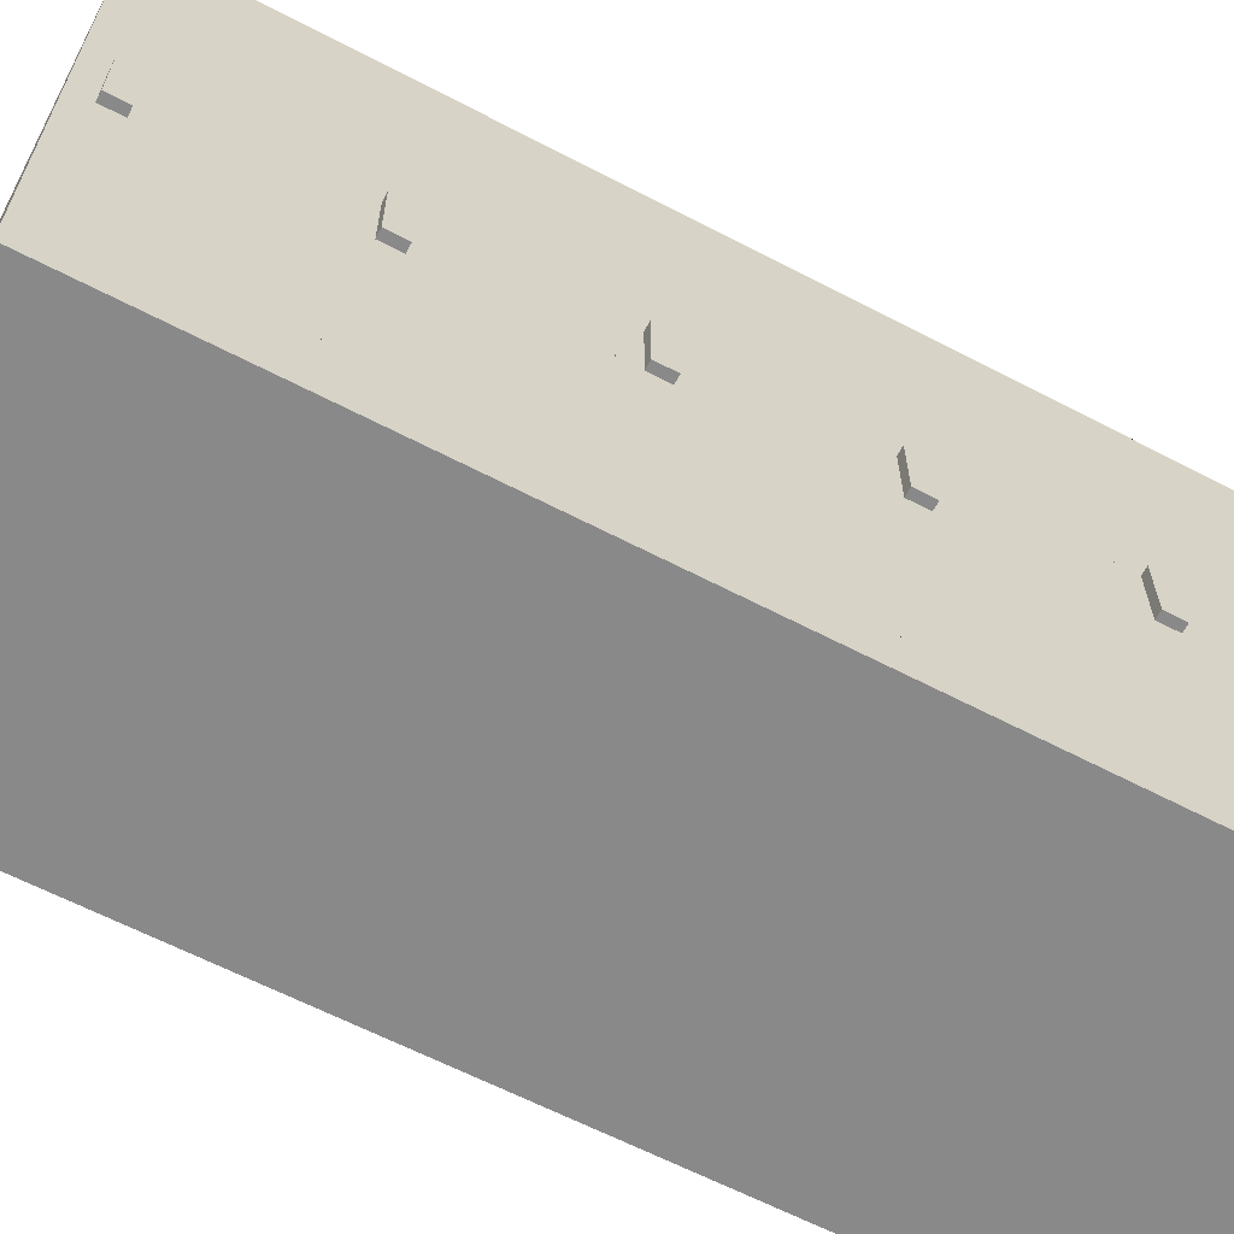
<metadata>
{"format":"obj","ext":"obj","renderer":"f3d","projection":"perspective","resolution":1024,"background":"white","views":[{"elev":-63.2,"azim":62.2,"up":"+Y"}]}
</metadata>
<code>
o Cube
v 2.57 -0.06445 -1.34
v 2.57 -8.464 -1.34
v 2.57 -0.06445 1.34
v 2.57 -8.464 1.34
v -2.57 -0.06445 -1.34
v -2.57 -8.464 -1.34
v -2.57 -0.06445 1.34
v -2.57 -8.464 1.34
v 2.57 -0.9978 -1.34
v 2.57 -1.931 -1.34
v 2.57 -2.864 -1.34
v 2.57 -3.798 -1.34
v 2.57 -4.731 -1.34
v 2.57 -5.664 -1.34
v 2.57 -6.598 -1.34
v 2.57 -7.531 -1.34
v 2.57 -0.9978 1.34
v 2.57 -1.931 1.34
v 2.57 -2.864 1.34
v 2.57 -3.798 1.34
v 2.57 -4.731 1.34
v 2.57 -5.664 1.34
v 2.57 -6.598 1.34
v 2.57 -7.531 1.34
v 2.57 -0.06445 -1.042
v 2.57 -0.06445 -0.7444
v 2.57 -0.06445 -0.4467
v 2.57 -0.06445 -0.1489
v 2.57 -0.06445 0.1489
v 2.57 -0.06445 0.4467
v 2.57 -0.06445 0.7444
v 2.57 -0.06445 1.042
v 2.57 -8.464 1.042
v 2.57 -8.464 0.7444
v 2.57 -8.464 0.4467
v 2.57 -8.464 0.1489
v 2.57 -8.464 -0.1489
v 2.57 -8.464 -0.4467
v 2.57 -8.464 -0.7444
v 2.57 -8.464 -1.042
v 2.57 -7.531 -1.042
v 2.57 -7.531 -0.7444
v 2.57 -7.531 -0.4467
v 2.57 -7.531 -0.1489
v 2.57 -7.531 0.1489
v 2.57 -7.531 0.4467
v 2.57 -7.531 0.7444
v 2.57 -7.531 1.042
v 2.57 -6.598 -1.042
v 2.57 -6.598 -0.7444
v 2.57 -6.598 -0.4467
v 2.57 -6.598 -0.1489
v 2.57 -6.598 0.1489
v 2.57 -6.598 0.4467
v 2.57 -6.598 0.7444
v 2.57 -6.598 1.042
v 2.57 -5.664 -1.042
v 2.57 -5.664 -0.7444
v 2.57 -5.664 -0.4467
v 2.57 -5.664 -0.1489
v 2.57 -5.664 0.1489
v 2.57 -5.664 0.4467
v 2.57 -5.664 0.7444
v 2.57 -5.664 1.042
v 2.57 -4.731 -1.042
v 2.57 -4.731 -0.7444
v 2.57 -4.731 -0.4467
v 2.57 -4.731 -0.1489
v 2.57 -4.731 0.1489
v 2.57 -4.731 0.4467
v 2.57 -4.731 0.7444
v 2.57 -4.731 1.042
v 2.57 -3.798 -1.042
v 2.57 -3.798 -0.7444
v 2.57 -3.798 -0.4467
v 2.57 -3.798 -0.1489
v 2.57 -3.798 0.1489
v 2.57 -3.798 0.4467
v 2.57 -3.798 0.7444
v 2.57 -3.798 1.042
v 2.57 -2.864 -1.042
v 2.57 -2.864 -0.7444
v 2.57 -2.864 -0.4467
v 2.57 -2.864 -0.1489
v 2.57 -2.864 0.1489
v 2.57 -2.864 0.4467
v 2.57 -2.864 0.7444
v 2.57 -2.864 1.042
v 2.57 -1.931 -1.042
v 2.57 -1.931 -0.7444
v 2.57 -1.931 -0.4467
v 2.57 -1.931 -0.1489
v 2.57 -1.931 0.1489
v 2.57 -1.931 0.4467
v 2.57 -1.931 0.7444
v 2.57 -1.931 1.042
v 2.57 -0.9978 -1.042
v 2.57 -0.9978 -0.7444
v 2.57 -0.9978 -0.4467
v 2.57 -0.9978 -0.1489
v 2.57 -0.9978 0.1489
v 2.57 -0.9978 0.4467
v 2.57 -0.9978 0.7444
v 2.57 -0.9978 1.042
v 2.696 -4.731 0.7444
v 2.696 -4.731 1.042
v 2.696 -3.798 0.7444
v 2.696 -3.798 1.042
f 1 5 7 3 32 31 30 29 28 27 26 25
f 4 24 23 22 21 20 19 18 17 3 7 8
f 8 7 5 6
f 6 2 40 39 38 37 36 35 34 33 4 8
f 104 32 3 17
f 6 5 1 9 10 11 12 13 14 15 16 2
f 33 48 24 4
f 48 56 23 24
f 56 64 22 23
f 64 72 21 22
f 72 80 20 21
f 80 88 19 20
f 88 96 18 19
f 96 104 17 18
f 2 16 41 40
f 40 41 42 39
f 39 42 43 38
f 38 43 44 37
f 37 44 45 36
f 36 45 46 35
f 35 46 47 34
f 34 47 48 33
f 16 15 49 41
f 41 49 50 42
f 42 50 51 43
f 43 51 52 44
f 44 52 53 45
f 45 53 54 46
f 46 54 55 47
f 47 55 56 48
f 15 14 57 49
f 49 57 58 50
f 50 58 59 51
f 51 59 60 52
f 52 60 61 53
f 53 61 62 54
f 54 62 63 55
f 55 63 64 56
f 14 13 65 57
f 57 65 66 58
f 58 66 67 59
f 59 67 68 60
f 60 68 69 61
f 61 69 70 62
f 62 70 71 63
f 63 71 72 64
f 13 12 73 65
f 65 73 74 66
f 66 74 75 67
f 67 75 76 68
f 68 76 77 69
f 69 77 78 70
f 70 78 79 71
f 72 71 105 106
f 12 11 81 73
f 73 81 82 74
f 74 82 83 75
f 75 83 84 76
f 76 84 85 77
f 77 85 86 78
f 78 86 87 79
f 79 87 88 80
f 11 10 89 81
f 81 89 90 82
f 82 90 91 83
f 83 91 92 84
f 84 92 93 85
f 85 93 94 86
f 86 94 95 87
f 87 95 96 88
f 10 9 97 89
f 89 97 98 90
f 90 98 99 91
f 91 99 100 92
f 92 100 101 93
f 93 101 102 94
f 94 102 103 95
f 95 103 104 96
f 9 1 25 97
f 97 25 26 98
f 98 26 27 99
f 99 27 28 100
f 100 28 29 101
f 101 29 30 102
f 102 30 31 103
f 103 31 32 104
f 105 107 108 106
f 79 80 108 107
f 71 79 107 105
f 80 72 106 108
o Cube.001
v 2.57 -0.06445 1.34
v 2.57 -8.464 1.34
v 2.57 -0.06445 4.02
v 2.57 -8.464 4.02
v -2.57 -0.06445 1.34
v -2.57 -8.464 1.34
v -2.57 -0.06445 4.02
v -2.57 -8.464 4.02
v 2.57 -0.9978 1.34
v 2.57 -1.931 1.34
v 2.57 -2.864 1.34
v 2.57 -3.798 1.34
v 2.57 -4.731 1.34
v 2.57 -5.664 1.34
v 2.57 -6.598 1.34
v 2.57 -7.531 1.34
v 2.57 -0.9978 4.02
v 2.57 -1.931 4.02
v 2.57 -2.864 4.02
v 2.57 -3.798 4.02
v 2.57 -4.731 4.02
v 2.57 -5.664 4.02
v 2.57 -6.598 4.02
v 2.57 -7.531 4.02
v 2.57 -0.06445 1.638
v 2.57 -0.06445 1.936
v 2.57 -0.06445 2.233
v 2.57 -0.06445 2.531
v 2.57 -0.06445 2.829
v 2.57 -0.06445 3.127
v 2.57 -0.06445 3.424
v 2.57 -0.06445 3.722
v 2.57 -8.464 3.722
v 2.57 -8.464 3.424
v 2.57 -8.464 3.127
v 2.57 -8.464 2.829
v 2.57 -8.464 2.531
v 2.57 -8.464 2.233
v 2.57 -8.464 1.936
v 2.57 -8.464 1.638
v 2.57 -7.531 1.638
v 2.57 -7.531 1.936
v 2.57 -7.531 2.233
v 2.57 -7.531 2.531
v 2.57 -7.531 2.829
v 2.57 -7.531 3.127
v 2.57 -7.531 3.424
v 2.57 -7.531 3.722
v 2.57 -6.598 1.638
v 2.57 -6.598 1.936
v 2.57 -6.598 2.233
v 2.57 -6.598 2.531
v 2.57 -6.598 2.829
v 2.57 -6.598 3.127
v 2.57 -6.598 3.424
v 2.57 -6.598 3.722
v 2.57 -5.664 1.638
v 2.57 -5.664 1.936
v 2.57 -5.664 2.233
v 2.57 -5.664 2.531
v 2.57 -5.664 2.829
v 2.57 -5.664 3.127
v 2.57 -5.664 3.424
v 2.57 -5.664 3.722
v 2.57 -4.731 1.638
v 2.57 -4.731 1.936
v 2.57 -4.731 2.233
v 2.57 -4.731 2.531
v 2.57 -4.731 2.829
v 2.57 -4.731 3.127
v 2.57 -4.731 3.424
v 2.57 -4.731 3.722
v 2.57 -3.798 1.638
v 2.57 -3.798 1.936
v 2.57 -3.798 2.233
v 2.57 -3.798 2.531
v 2.57 -3.798 2.829
v 2.57 -3.798 3.127
v 2.57 -3.798 3.424
v 2.57 -3.798 3.722
v 2.57 -2.864 1.638
v 2.57 -2.864 1.936
v 2.57 -2.864 2.233
v 2.57 -2.864 2.531
v 2.57 -2.864 2.829
v 2.57 -2.864 3.127
v 2.57 -2.864 3.424
v 2.57 -2.864 3.722
v 2.57 -1.931 1.638
v 2.57 -1.931 1.936
v 2.57 -1.931 2.233
v 2.57 -1.931 2.531
v 2.57 -1.931 2.829
v 2.57 -1.931 3.127
v 2.57 -1.931 3.424
v 2.57 -1.931 3.722
v 2.57 -0.9978 1.638
v 2.57 -0.9978 1.936
v 2.57 -0.9978 2.233
v 2.57 -0.9978 2.531
v 2.57 -0.9978 2.829
v 2.57 -0.9978 3.127
v 2.57 -0.9978 3.424
v 2.57 -0.9978 3.722
v 2.696 -4.731 3.424
v 2.696 -4.731 3.722
v 2.696 -3.798 3.424
v 2.696 -3.798 3.722
f 109 113 115 111 140 139 138 137 136 135 134 133
f 112 132 131 130 129 128 127 126 125 111 115 116
f 116 115 113 114
f 114 110 148 147 146 145 144 143 142 141 112 116
f 212 140 111 125
f 114 113 109 117 118 119 120 121 122 123 124 110
f 141 156 132 112
f 156 164 131 132
f 164 172 130 131
f 172 180 129 130
f 180 188 128 129
f 188 196 127 128
f 196 204 126 127
f 204 212 125 126
f 110 124 149 148
f 148 149 150 147
f 147 150 151 146
f 146 151 152 145
f 145 152 153 144
f 144 153 154 143
f 143 154 155 142
f 142 155 156 141
f 124 123 157 149
f 149 157 158 150
f 150 158 159 151
f 151 159 160 152
f 152 160 161 153
f 153 161 162 154
f 154 162 163 155
f 155 163 164 156
f 123 122 165 157
f 157 165 166 158
f 158 166 167 159
f 159 167 168 160
f 160 168 169 161
f 161 169 170 162
f 162 170 171 163
f 163 171 172 164
f 122 121 173 165
f 165 173 174 166
f 166 174 175 167
f 167 175 176 168
f 168 176 177 169
f 169 177 178 170
f 170 178 179 171
f 171 179 180 172
f 121 120 181 173
f 173 181 182 174
f 174 182 183 175
f 175 183 184 176
f 176 184 185 177
f 177 185 186 178
f 178 186 187 179
f 180 179 213 214
f 120 119 189 181
f 181 189 190 182
f 182 190 191 183
f 183 191 192 184
f 184 192 193 185
f 185 193 194 186
f 186 194 195 187
f 187 195 196 188
f 119 118 197 189
f 189 197 198 190
f 190 198 199 191
f 191 199 200 192
f 192 200 201 193
f 193 201 202 194
f 194 202 203 195
f 195 203 204 196
f 118 117 205 197
f 197 205 206 198
f 198 206 207 199
f 199 207 208 200
f 200 208 209 201
f 201 209 210 202
f 202 210 211 203
f 203 211 212 204
f 117 109 133 205
f 205 133 134 206
f 206 134 135 207
f 207 135 136 208
f 208 136 137 209
f 209 137 138 210
f 210 138 139 211
f 211 139 140 212
f 213 215 216 214
f 187 188 216 215
f 179 187 215 213
f 188 180 214 216
o Cube.002
v 2.57 -0.06445 4.02
v 2.57 -8.464 4.02
v 2.57 -0.06445 6.7
v 2.57 -8.464 6.7
v -2.57 -0.06445 4.02
v -2.57 -8.464 4.02
v -2.57 -0.06445 6.7
v -2.57 -8.464 6.7
v 2.57 -0.9978 4.02
v 2.57 -1.931 4.02
v 2.57 -2.864 4.02
v 2.57 -3.798 4.02
v 2.57 -4.731 4.02
v 2.57 -5.664 4.02
v 2.57 -6.598 4.02
v 2.57 -7.531 4.02
v 2.57 -0.9978 6.7
v 2.57 -1.931 6.7
v 2.57 -2.864 6.7
v 2.57 -3.798 6.7
v 2.57 -4.731 6.7
v 2.57 -5.664 6.7
v 2.57 -6.598 6.7
v 2.57 -7.531 6.7
v 2.57 -0.06445 4.318
v 2.57 -0.06445 4.616
v 2.57 -0.06445 4.913
v 2.57 -0.06445 5.211
v 2.57 -0.06445 5.509
v 2.57 -0.06445 5.807
v 2.57 -0.06445 6.104
v 2.57 -0.06445 6.402
v 2.57 -8.464 6.402
v 2.57 -8.464 6.104
v 2.57 -8.464 5.807
v 2.57 -8.464 5.509
v 2.57 -8.464 5.211
v 2.57 -8.464 4.913
v 2.57 -8.464 4.616
v 2.57 -8.464 4.318
v 2.57 -7.531 4.318
v 2.57 -7.531 4.616
v 2.57 -7.531 4.913
v 2.57 -7.531 5.211
v 2.57 -7.531 5.509
v 2.57 -7.531 5.807
v 2.57 -7.531 6.104
v 2.57 -7.531 6.402
v 2.57 -6.598 4.318
v 2.57 -6.598 4.616
v 2.57 -6.598 4.913
v 2.57 -6.598 5.211
v 2.57 -6.598 5.509
v 2.57 -6.598 5.807
v 2.57 -6.598 6.104
v 2.57 -6.598 6.402
v 2.57 -5.664 4.318
v 2.57 -5.664 4.616
v 2.57 -5.664 4.913
v 2.57 -5.664 5.211
v 2.57 -5.664 5.509
v 2.57 -5.664 5.807
v 2.57 -5.664 6.104
v 2.57 -5.664 6.402
v 2.57 -4.731 4.318
v 2.57 -4.731 4.616
v 2.57 -4.731 4.913
v 2.57 -4.731 5.211
v 2.57 -4.731 5.509
v 2.57 -4.731 5.807
v 2.57 -4.731 6.104
v 2.57 -4.731 6.402
v 2.57 -3.798 4.318
v 2.57 -3.798 4.616
v 2.57 -3.798 4.913
v 2.57 -3.798 5.211
v 2.57 -3.798 5.509
v 2.57 -3.798 5.807
v 2.57 -3.798 6.104
v 2.57 -3.798 6.402
v 2.57 -2.864 4.318
v 2.57 -2.864 4.616
v 2.57 -2.864 4.913
v 2.57 -2.864 5.211
v 2.57 -2.864 5.509
v 2.57 -2.864 5.807
v 2.57 -2.864 6.104
v 2.57 -2.864 6.402
v 2.57 -1.931 4.318
v 2.57 -1.931 4.616
v 2.57 -1.931 4.913
v 2.57 -1.931 5.211
v 2.57 -1.931 5.509
v 2.57 -1.931 5.807
v 2.57 -1.931 6.104
v 2.57 -1.931 6.402
v 2.57 -0.9978 4.318
v 2.57 -0.9978 4.616
v 2.57 -0.9978 4.913
v 2.57 -0.9978 5.211
v 2.57 -0.9978 5.509
v 2.57 -0.9978 5.807
v 2.57 -0.9978 6.104
v 2.57 -0.9978 6.402
v 2.696 -4.731 6.104
v 2.696 -4.731 6.402
v 2.696 -3.798 6.104
v 2.696 -3.798 6.402
f 217 221 223 219 248 247 246 245 244 243 242 241
f 220 240 239 238 237 236 235 234 233 219 223 224
f 224 223 221 222
f 222 218 256 255 254 253 252 251 250 249 220 224
f 320 248 219 233
f 222 221 217 225 226 227 228 229 230 231 232 218
f 249 264 240 220
f 264 272 239 240
f 272 280 238 239
f 280 288 237 238
f 288 296 236 237
f 296 304 235 236
f 304 312 234 235
f 312 320 233 234
f 218 232 257 256
f 256 257 258 255
f 255 258 259 254
f 254 259 260 253
f 253 260 261 252
f 252 261 262 251
f 251 262 263 250
f 250 263 264 249
f 232 231 265 257
f 257 265 266 258
f 258 266 267 259
f 259 267 268 260
f 260 268 269 261
f 261 269 270 262
f 262 270 271 263
f 263 271 272 264
f 231 230 273 265
f 265 273 274 266
f 266 274 275 267
f 267 275 276 268
f 268 276 277 269
f 269 277 278 270
f 270 278 279 271
f 271 279 280 272
f 230 229 281 273
f 273 281 282 274
f 274 282 283 275
f 275 283 284 276
f 276 284 285 277
f 277 285 286 278
f 278 286 287 279
f 279 287 288 280
f 229 228 289 281
f 281 289 290 282
f 282 290 291 283
f 283 291 292 284
f 284 292 293 285
f 285 293 294 286
f 286 294 295 287
f 288 287 321 322
f 228 227 297 289
f 289 297 298 290
f 290 298 299 291
f 291 299 300 292
f 292 300 301 293
f 293 301 302 294
f 294 302 303 295
f 295 303 304 296
f 227 226 305 297
f 297 305 306 298
f 298 306 307 299
f 299 307 308 300
f 300 308 309 301
f 301 309 310 302
f 302 310 311 303
f 303 311 312 304
f 226 225 313 305
f 305 313 314 306
f 306 314 315 307
f 307 315 316 308
f 308 316 317 309
f 309 317 318 310
f 310 318 319 311
f 311 319 320 312
f 225 217 241 313
f 313 241 242 314
f 314 242 243 315
f 315 243 244 316
f 316 244 245 317
f 317 245 246 318
f 318 246 247 319
f 319 247 248 320
f 321 323 324 322
f 295 296 324 323
f 287 295 323 321
f 296 288 322 324
o Cube.003
v 2.57 -0.06445 6.7
v 2.57 -8.464 6.7
v 2.57 -0.06445 9.38
v 2.57 -8.464 9.38
v -2.57 -0.06445 6.7
v -2.57 -8.464 6.7
v -2.57 -0.06445 9.38
v -2.57 -8.464 9.38
v 2.57 -0.9978 6.7
v 2.57 -1.931 6.7
v 2.57 -2.864 6.7
v 2.57 -3.798 6.7
v 2.57 -4.731 6.7
v 2.57 -5.664 6.7
v 2.57 -6.598 6.7
v 2.57 -7.531 6.7
v 2.57 -0.9978 9.38
v 2.57 -1.931 9.38
v 2.57 -2.864 9.38
v 2.57 -3.798 9.38
v 2.57 -4.731 9.38
v 2.57 -5.664 9.38
v 2.57 -6.598 9.38
v 2.57 -7.531 9.38
v 2.57 -0.06445 6.998
v 2.57 -0.06445 7.296
v 2.57 -0.06445 7.593
v 2.57 -0.06445 7.891
v 2.57 -0.06445 8.189
v 2.57 -0.06445 8.487
v 2.57 -0.06445 8.784
v 2.57 -0.06445 9.082
v 2.57 -8.464 9.082
v 2.57 -8.464 8.784
v 2.57 -8.464 8.487
v 2.57 -8.464 8.189
v 2.57 -8.464 7.891
v 2.57 -8.464 7.593
v 2.57 -8.464 7.296
v 2.57 -8.464 6.998
v 2.57 -7.531 6.998
v 2.57 -7.531 7.296
v 2.57 -7.531 7.593
v 2.57 -7.531 7.891
v 2.57 -7.531 8.189
v 2.57 -7.531 8.487
v 2.57 -7.531 8.784
v 2.57 -7.531 9.082
v 2.57 -6.598 6.998
v 2.57 -6.598 7.296
v 2.57 -6.598 7.593
v 2.57 -6.598 7.891
v 2.57 -6.598 8.189
v 2.57 -6.598 8.487
v 2.57 -6.598 8.784
v 2.57 -6.598 9.082
v 2.57 -5.664 6.998
v 2.57 -5.664 7.296
v 2.57 -5.664 7.593
v 2.57 -5.664 7.891
v 2.57 -5.664 8.189
v 2.57 -5.664 8.487
v 2.57 -5.664 8.784
v 2.57 -5.664 9.082
v 2.57 -4.731 6.998
v 2.57 -4.731 7.296
v 2.57 -4.731 7.593
v 2.57 -4.731 7.891
v 2.57 -4.731 8.189
v 2.57 -4.731 8.487
v 2.57 -4.731 8.784
v 2.57 -4.731 9.082
v 2.57 -3.798 6.998
v 2.57 -3.798 7.296
v 2.57 -3.798 7.593
v 2.57 -3.798 7.891
v 2.57 -3.798 8.189
v 2.57 -3.798 8.487
v 2.57 -3.798 8.784
v 2.57 -3.798 9.082
v 2.57 -2.864 6.998
v 2.57 -2.864 7.296
v 2.57 -2.864 7.593
v 2.57 -2.864 7.891
v 2.57 -2.864 8.189
v 2.57 -2.864 8.487
v 2.57 -2.864 8.784
v 2.57 -2.864 9.082
v 2.57 -1.931 6.998
v 2.57 -1.931 7.296
v 2.57 -1.931 7.593
v 2.57 -1.931 7.891
v 2.57 -1.931 8.189
v 2.57 -1.931 8.487
v 2.57 -1.931 8.784
v 2.57 -1.931 9.082
v 2.57 -0.9978 6.998
v 2.57 -0.9978 7.296
v 2.57 -0.9978 7.593
v 2.57 -0.9978 7.891
v 2.57 -0.9978 8.189
v 2.57 -0.9978 8.487
v 2.57 -0.9978 8.784
v 2.57 -0.9978 9.082
v 2.696 -4.731 8.784
v 2.696 -4.731 9.082
v 2.696 -3.798 8.784
v 2.696 -3.798 9.082
f 325 329 331 327 356 355 354 353 352 351 350 349
f 328 348 347 346 345 344 343 342 341 327 331 332
f 332 331 329 330
f 330 326 364 363 362 361 360 359 358 357 328 332
f 428 356 327 341
f 330 329 325 333 334 335 336 337 338 339 340 326
f 357 372 348 328
f 372 380 347 348
f 380 388 346 347
f 388 396 345 346
f 396 404 344 345
f 404 412 343 344
f 412 420 342 343
f 420 428 341 342
f 326 340 365 364
f 364 365 366 363
f 363 366 367 362
f 362 367 368 361
f 361 368 369 360
f 360 369 370 359
f 359 370 371 358
f 358 371 372 357
f 340 339 373 365
f 365 373 374 366
f 366 374 375 367
f 367 375 376 368
f 368 376 377 369
f 369 377 378 370
f 370 378 379 371
f 371 379 380 372
f 339 338 381 373
f 373 381 382 374
f 374 382 383 375
f 375 383 384 376
f 376 384 385 377
f 377 385 386 378
f 378 386 387 379
f 379 387 388 380
f 338 337 389 381
f 381 389 390 382
f 382 390 391 383
f 383 391 392 384
f 384 392 393 385
f 385 393 394 386
f 386 394 395 387
f 387 395 396 388
f 337 336 397 389
f 389 397 398 390
f 390 398 399 391
f 391 399 400 392
f 392 400 401 393
f 393 401 402 394
f 394 402 403 395
f 396 395 429 430
f 336 335 405 397
f 397 405 406 398
f 398 406 407 399
f 399 407 408 400
f 400 408 409 401
f 401 409 410 402
f 402 410 411 403
f 403 411 412 404
f 335 334 413 405
f 405 413 414 406
f 406 414 415 407
f 407 415 416 408
f 408 416 417 409
f 409 417 418 410
f 410 418 419 411
f 411 419 420 412
f 334 333 421 413
f 413 421 422 414
f 414 422 423 415
f 415 423 424 416
f 416 424 425 417
f 417 425 426 418
f 418 426 427 419
f 419 427 428 420
f 333 325 349 421
f 421 349 350 422
f 422 350 351 423
f 423 351 352 424
f 424 352 353 425
f 425 353 354 426
f 426 354 355 427
f 427 355 356 428
f 429 431 432 430
f 403 404 432 431
f 395 403 431 429
f 404 396 430 432
o Cube.004
v 2.57 -0.06445 9.38
v 2.57 -8.464 9.38
v 2.57 -0.06445 12.06
v 2.57 -8.464 12.06
v -2.57 -0.06445 9.38
v -2.57 -8.464 9.38
v -2.57 -0.06445 12.06
v -2.57 -8.464 12.06
v 2.57 -0.9978 9.38
v 2.57 -1.931 9.38
v 2.57 -2.864 9.38
v 2.57 -3.798 9.38
v 2.57 -4.731 9.38
v 2.57 -5.664 9.38
v 2.57 -6.598 9.38
v 2.57 -7.531 9.38
v 2.57 -0.9978 12.06
v 2.57 -1.931 12.06
v 2.57 -2.864 12.06
v 2.57 -3.798 12.06
v 2.57 -4.731 12.06
v 2.57 -5.664 12.06
v 2.57 -6.598 12.06
v 2.57 -7.531 12.06
v 2.57 -0.06445 9.678
v 2.57 -0.06445 9.976
v 2.57 -0.06445 10.27
v 2.57 -0.06445 10.57
v 2.57 -0.06445 10.87
v 2.57 -0.06445 11.17
v 2.57 -0.06445 11.46
v 2.57 -0.06445 11.76
v 2.57 -8.464 11.76
v 2.57 -8.464 11.46
v 2.57 -8.464 11.17
v 2.57 -8.464 10.87
v 2.57 -8.464 10.57
v 2.57 -8.464 10.27
v 2.57 -8.464 9.976
v 2.57 -8.464 9.678
v 2.57 -7.531 9.678
v 2.57 -7.531 9.976
v 2.57 -7.531 10.27
v 2.57 -7.531 10.57
v 2.57 -7.531 10.87
v 2.57 -7.531 11.17
v 2.57 -7.531 11.46
v 2.57 -7.531 11.76
v 2.57 -6.598 9.678
v 2.57 -6.598 9.976
v 2.57 -6.598 10.27
v 2.57 -6.598 10.57
v 2.57 -6.598 10.87
v 2.57 -6.598 11.17
v 2.57 -6.598 11.46
v 2.57 -6.598 11.76
v 2.57 -5.664 9.678
v 2.57 -5.664 9.976
v 2.57 -5.664 10.27
v 2.57 -5.664 10.57
v 2.57 -5.664 10.87
v 2.57 -5.664 11.17
v 2.57 -5.664 11.46
v 2.57 -5.664 11.76
v 2.57 -4.731 9.678
v 2.57 -4.731 9.976
v 2.57 -4.731 10.27
v 2.57 -4.731 10.57
v 2.57 -4.731 10.87
v 2.57 -4.731 11.17
v 2.57 -4.731 11.46
v 2.57 -4.731 11.76
v 2.57 -3.798 9.678
v 2.57 -3.798 9.976
v 2.57 -3.798 10.27
v 2.57 -3.798 10.57
v 2.57 -3.798 10.87
v 2.57 -3.798 11.17
v 2.57 -3.798 11.46
v 2.57 -3.798 11.76
v 2.57 -2.864 9.678
v 2.57 -2.864 9.976
v 2.57 -2.864 10.27
v 2.57 -2.864 10.57
v 2.57 -2.864 10.87
v 2.57 -2.864 11.17
v 2.57 -2.864 11.46
v 2.57 -2.864 11.76
v 2.57 -1.931 9.678
v 2.57 -1.931 9.976
v 2.57 -1.931 10.27
v 2.57 -1.931 10.57
v 2.57 -1.931 10.87
v 2.57 -1.931 11.17
v 2.57 -1.931 11.46
v 2.57 -1.931 11.76
v 2.57 -0.9978 9.678
v 2.57 -0.9978 9.976
v 2.57 -0.9978 10.27
v 2.57 -0.9978 10.57
v 2.57 -0.9978 10.87
v 2.57 -0.9978 11.17
v 2.57 -0.9978 11.46
v 2.57 -0.9978 11.76
v 2.696 -4.731 11.46
v 2.696 -4.731 11.76
v 2.696 -3.798 11.46
v 2.696 -3.798 11.76
f 433 437 439 435 464 463 462 461 460 459 458 457
f 436 456 455 454 453 452 451 450 449 435 439 440
f 440 439 437 438
f 438 434 472 471 470 469 468 467 466 465 436 440
f 536 464 435 449
f 438 437 433 441 442 443 444 445 446 447 448 434
f 465 480 456 436
f 480 488 455 456
f 488 496 454 455
f 496 504 453 454
f 504 512 452 453
f 512 520 451 452
f 520 528 450 451
f 528 536 449 450
f 434 448 473 472
f 472 473 474 471
f 471 474 475 470
f 470 475 476 469
f 469 476 477 468
f 468 477 478 467
f 467 478 479 466
f 466 479 480 465
f 448 447 481 473
f 473 481 482 474
f 474 482 483 475
f 475 483 484 476
f 476 484 485 477
f 477 485 486 478
f 478 486 487 479
f 479 487 488 480
f 447 446 489 481
f 481 489 490 482
f 482 490 491 483
f 483 491 492 484
f 484 492 493 485
f 485 493 494 486
f 486 494 495 487
f 487 495 496 488
f 446 445 497 489
f 489 497 498 490
f 490 498 499 491
f 491 499 500 492
f 492 500 501 493
f 493 501 502 494
f 494 502 503 495
f 495 503 504 496
f 445 444 505 497
f 497 505 506 498
f 498 506 507 499
f 499 507 508 500
f 500 508 509 501
f 501 509 510 502
f 502 510 511 503
f 504 503 537 538
f 444 443 513 505
f 505 513 514 506
f 506 514 515 507
f 507 515 516 508
f 508 516 517 509
f 509 517 518 510
f 510 518 519 511
f 511 519 520 512
f 443 442 521 513
f 513 521 522 514
f 514 522 523 515
f 515 523 524 516
f 516 524 525 517
f 517 525 526 518
f 518 526 527 519
f 519 527 528 520
f 442 441 529 521
f 521 529 530 522
f 522 530 531 523
f 523 531 532 524
f 524 532 533 525
f 525 533 534 526
f 526 534 535 527
f 527 535 536 528
f 441 433 457 529
f 529 457 458 530
f 530 458 459 531
f 531 459 460 532
f 532 460 461 533
f 533 461 462 534
f 534 462 463 535
f 535 463 464 536
f 537 539 540 538
f 511 512 540 539
f 503 511 539 537
f 512 504 538 540

</code>
